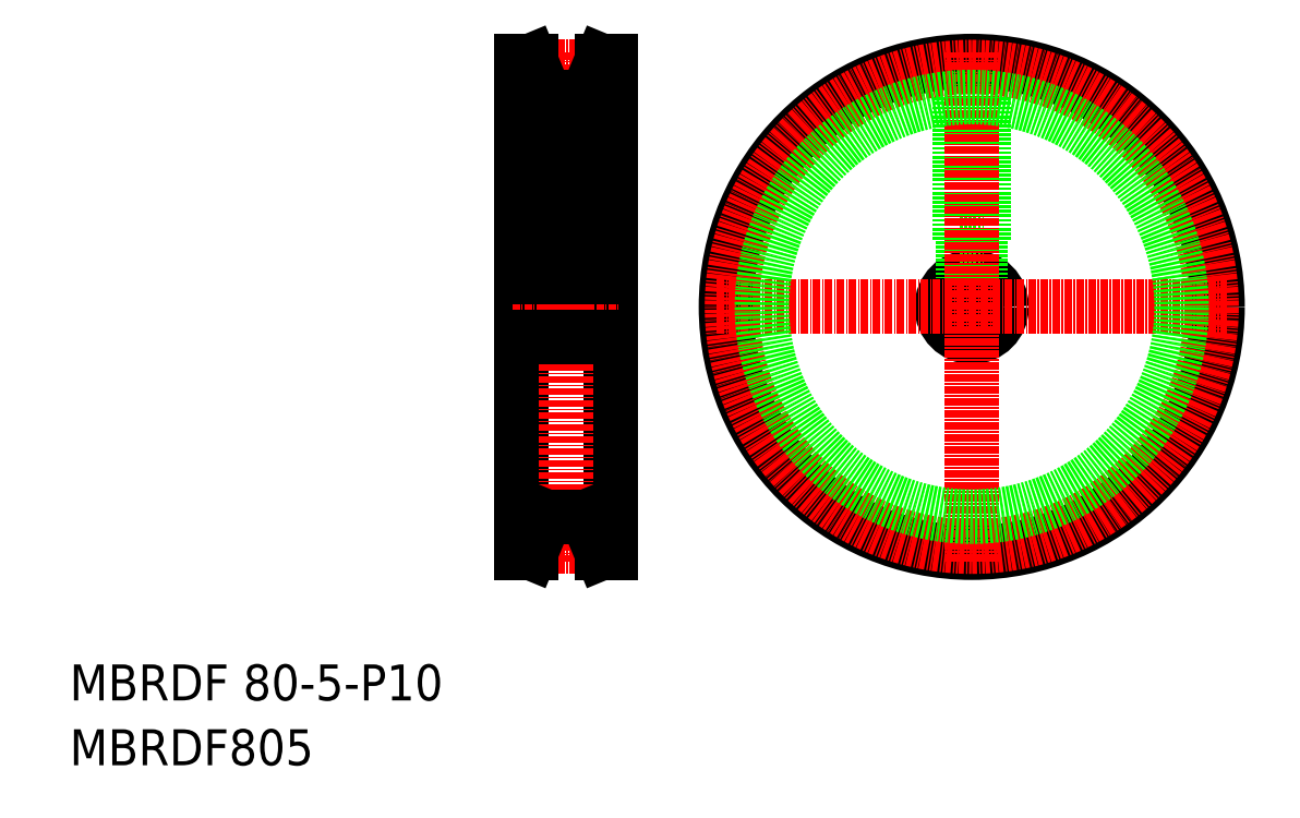
<metadata>
{"format":"dxf","ext":"dxf","renderer":"ezdxf+matplotlib","layout":"modelspace","background":"white","min_lineweight":24,"dpi":150}
</metadata>
<code>
0
SECTION
2
ENTITIES
0
TEXT
8
0
10
-286
20
-50
30
0
40
6
1
MBRDF 80-5-P10
0
TEXT
8
0
10
-286
20
-60.81
30
0
40
6
1
MBRDF805
0
LINE
8
0
10
-195.7
20
56.65
30
0
11
-195.7
21
-25.35
31
0
0
LINE
8
0
10
-210.7
20
56.65
30
0
11
-210.7
21
-25.35
31
0
0
LINE
8
CENTER
10
-203.2
20
58.15
30
0
11
-203.2
21
-26.85
31
0
0
LINE
8
CENTER
10
-212.2
20
15.65
30
0
11
-194.2
21
15.65
31
0
0
LINE
8
CENTER
10
-212.2
20
15.65
30
0
11
-194.2
21
15.65
31
0
0
LINE
8
0
10
-204.7
20
26.65
30
0
11
-204.7
21
20.65
31
0
0
LINE
8
0
10
-204.4
20
26.65
30
0
11
-204.4
21
20.65
31
0
0
LINE
8
0
10
-201.7
20
26.65
30
0
11
-201.7
21
20.65
31
0
0
LINE
8
0
10
-202
20
26.65
30
0
11
-202
21
20.65
31
0
0
LINE
8
0
10
-205.2
20
26.65
30
0
11
-201.2
21
26.65
31
0
0
LINE
8
0
10
-201.2
20
50.65
30
0
11
-201.2
21
26.65
31
0
0
LINE
8
0
10
-205.2
20
50.65
30
0
11
-205.2
21
26.65
31
0
0
LINE
8
0
10
-210.7
20
10.65
30
0
11
-195.7
21
10.65
31
0
0
LINE
8
0
10
-210.7
20
20.65
30
0
11
-195.7
21
20.65
31
0
0
CIRCLE
8
0
10
-135.5
20
15.65
30
0
40
5
0
CIRCLE
8
0
10
-135.5
20
15.65
30
0
40
41
0
LINE
8
CENTER
10
-178
20
15.65
30
0
11
-93
21
15.65
31
0
0
LINE
8
0
10
-134
20
26.65
30
0
11
-134
21
20.42
31
0
0
LINE
8
0
10
-137
20
26.65
30
0
11
-137
21
20.42
31
0
0
LINE
8
0
10
-134.3
20
26.65
30
0
11
-134.3
21
20.5
31
0
0
LINE
8
0
10
-136.7
20
26.65
30
0
11
-136.7
21
20.5
31
0
0
LINE
8
0
10
-133.5
20
50.59
30
0
11
-133.5
21
26.65
31
0
0
LINE
8
0
10
-137.5
20
50.59
30
0
11
-137.5
21
26.65
31
0
0
LINE
8
0
10
-137.5
20
26.65
30
0
11
-133.5
21
26.65
31
0
0
LINE
8
CENTER
10
-135.5
20
-26.85
30
0
11
-135.5
21
58.15
31
0
0
CIRCLE
8
CENTER
10
-135.5
20
15.65
30
0
40
40
0
CIRCLE
8
0
10
-135.5
20
15.65
30
0
40
35
0
LINE
8
CENTER
10
-208.7
20
55.65
30
0
11
-197.7
21
55.65
31
0
0
LINE
8
0
10
-210.7
20
56.65
30
0
11
-209.1
21
56.65
31
0
0
LINE
8
0
10
-197.2
20
56.65
30
0
11
-195.7
21
56.65
31
0
0
LINE
8
0
10
-209.1
20
56.65
30
0
11
-206.6
21
50.65
31
0
0
LINE
8
0
10
-197.2
20
56.65
30
0
11
-199.7
21
50.65
31
0
0
LINE
8
0
10
-206.6
20
50.65
30
0
11
-199.7
21
50.65
31
0
0
LINE
8
CENTER
10
-208.7
20
-24.35
30
0
11
-197.7
21
-24.35
31
0
0
LINE
8
0
10
-210.7
20
-25.35
30
0
11
-209.1
21
-25.35
31
0
0
LINE
8
0
10
-197.2
20
-25.35
30
0
11
-195.7
21
-25.35
31
0
0
LINE
8
0
10
-209.1
20
-25.35
30
0
11
-206.6
21
-19.35
31
0
0
LINE
8
0
10
-197.2
20
-25.35
30
0
11
-199.7
21
-19.35
31
0
0
LINE
8
0
10
-206.6
20
-19.35
30
0
11
-199.7
21
-19.35
31
0
0
ENDSEC
0
EOF

</code>
